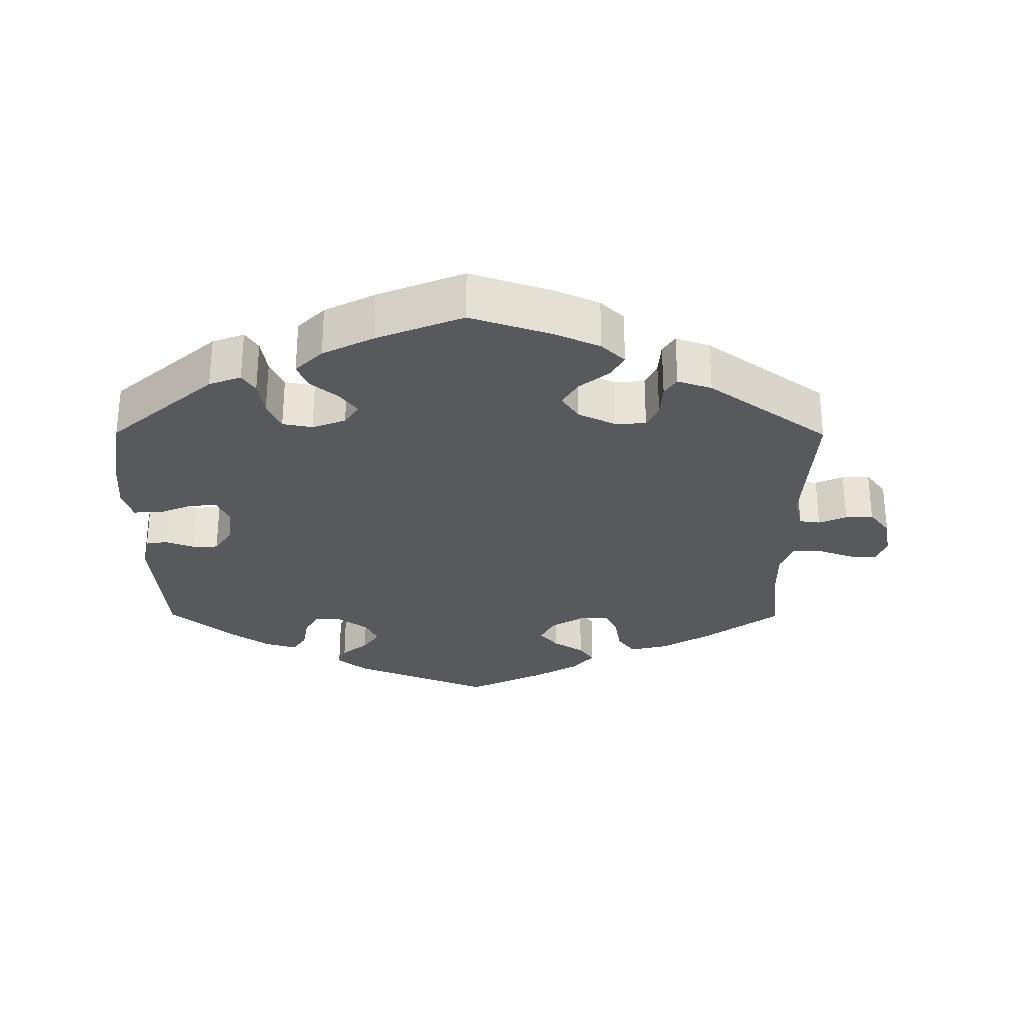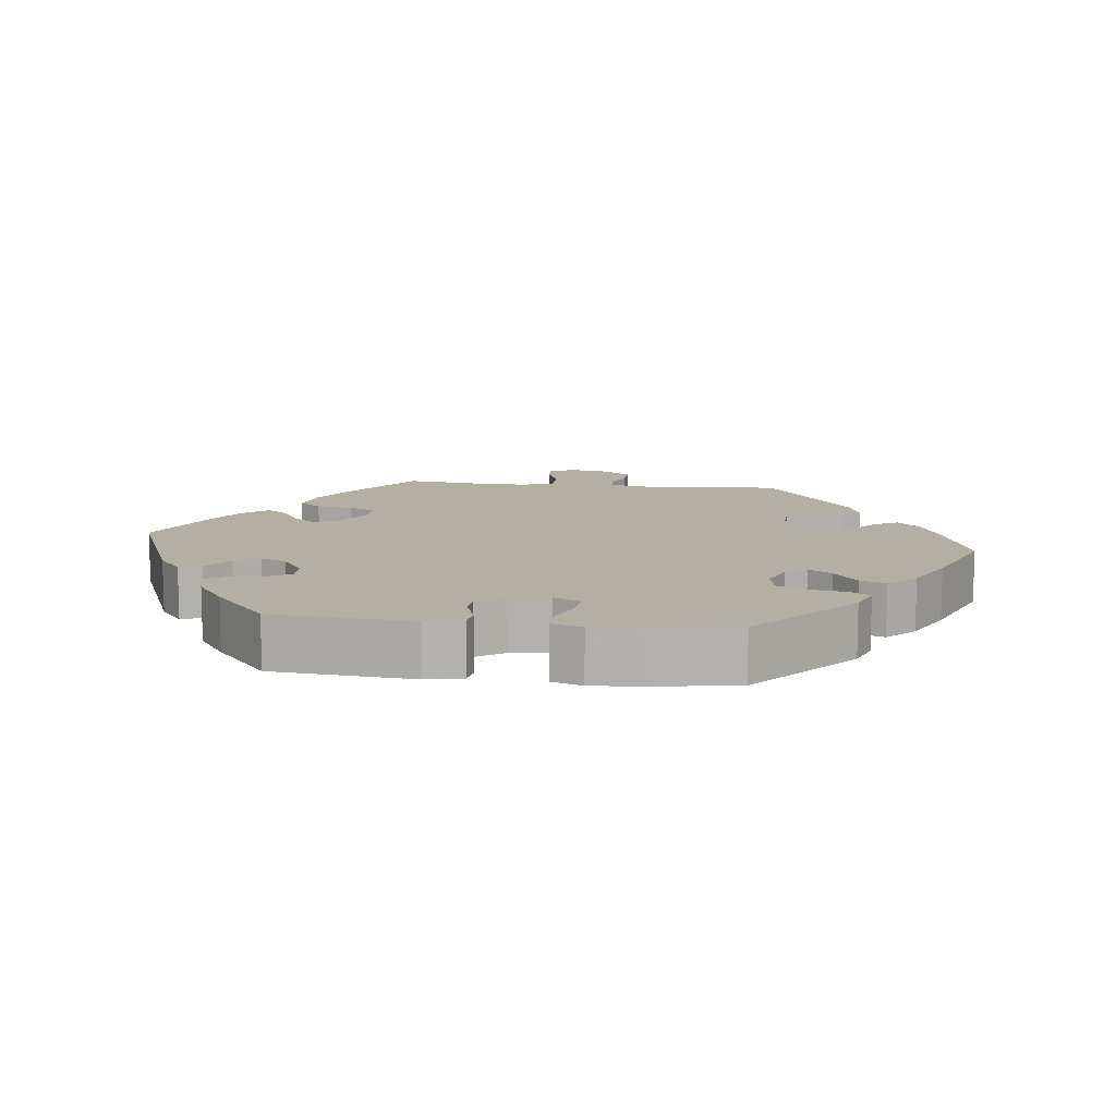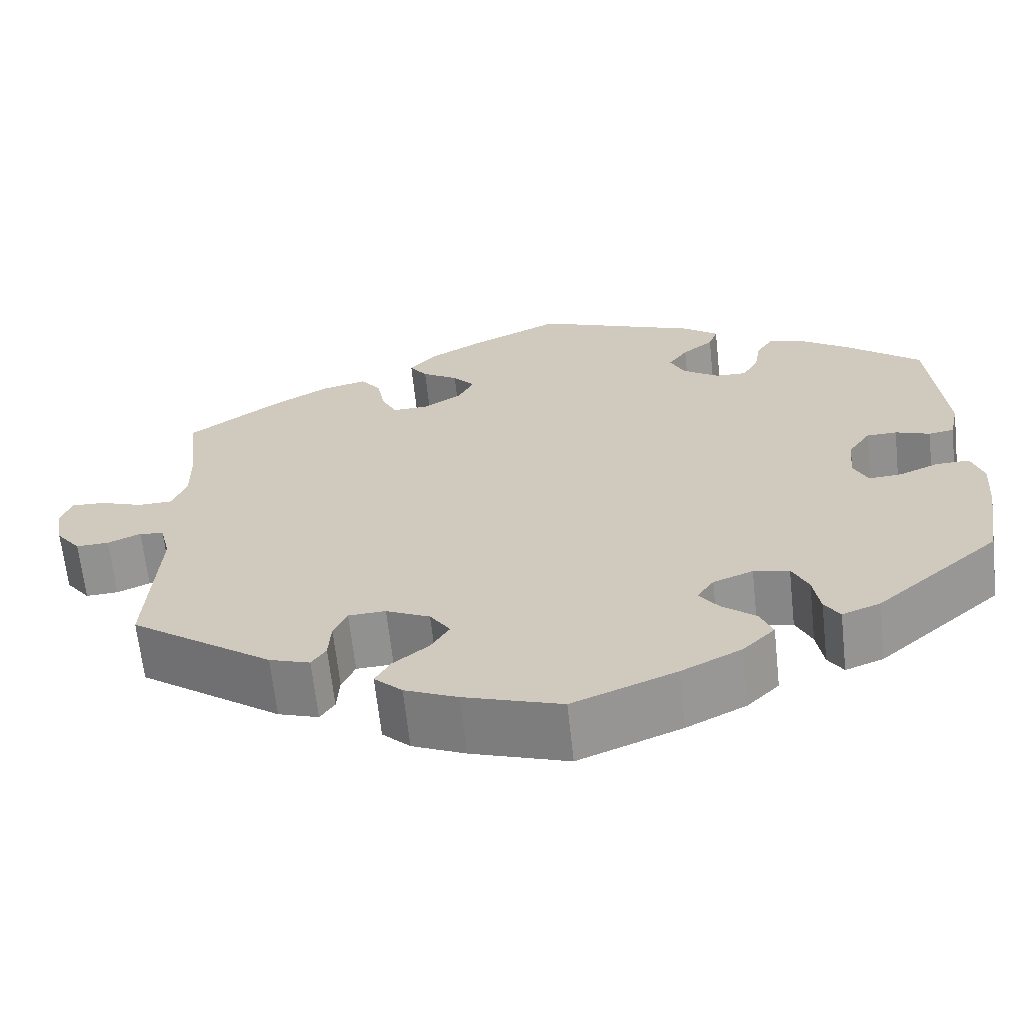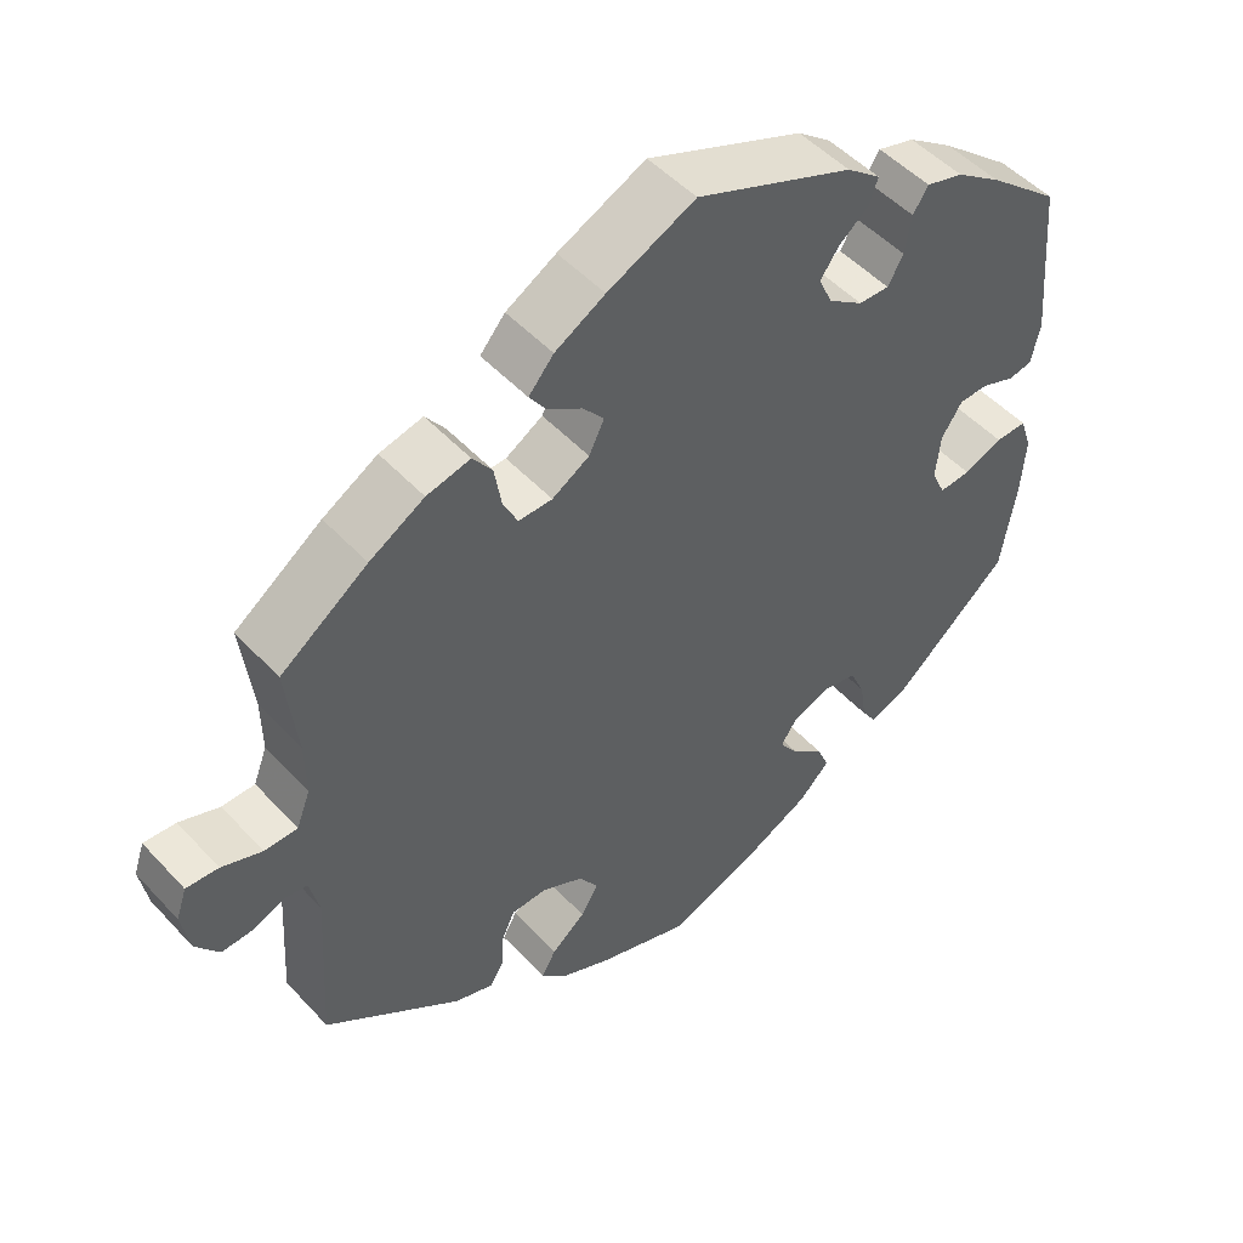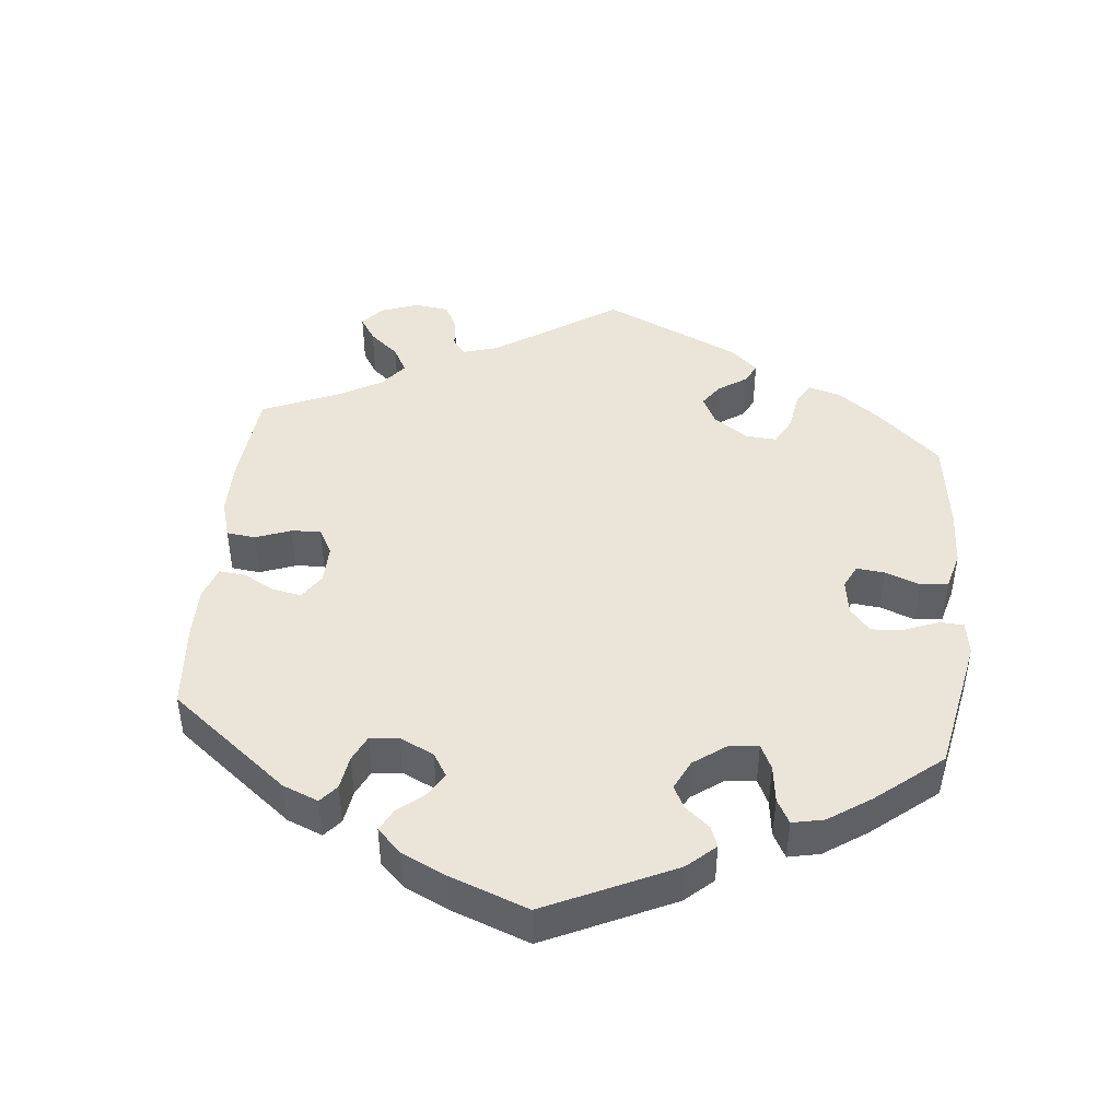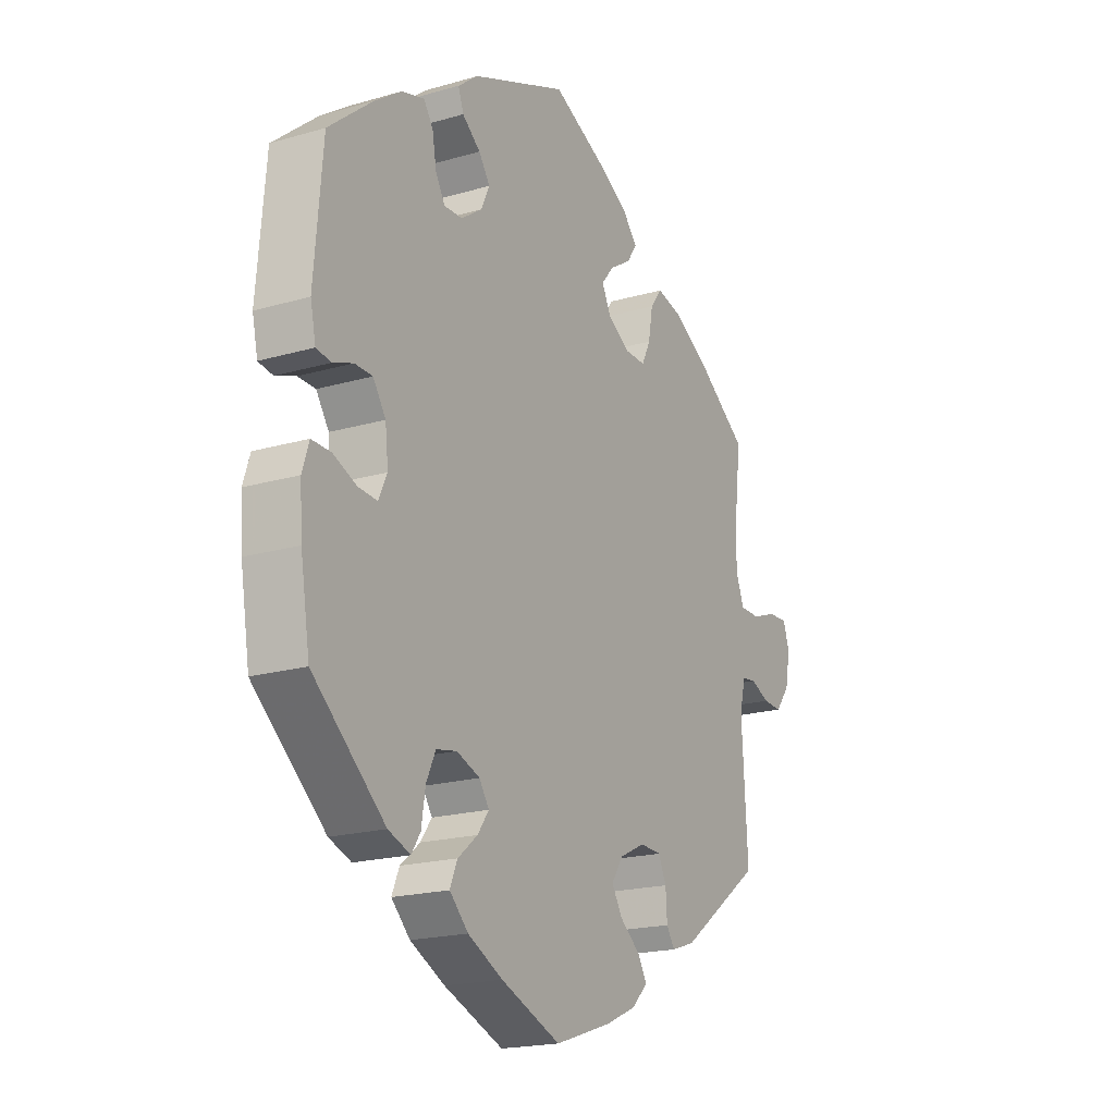
<metadata>
{"format":"obj","ext":"obj","renderer":"f3d","projection":"perspective","resolution":1024,"background":"white","views":[{"elev":-29.2,"azim":179.7,"up":"+Y"},{"elev":11.1,"azim":96.8,"up":"+Y"},{"elev":-65.4,"azim":6.2,"up":"+Z"},{"elev":49.6,"azim":-40.6,"up":"+Z"},{"elev":45.1,"azim":65.8,"up":"+Y"},{"elev":-19.3,"azim":118.6,"up":"+Z"}]}
</metadata>
<code>
v -0.489 0.07 -0.086
v -0.501 0.07 -0.036
v -0.53 0.07 -0.032
v -0.569 0.07 -0.049
v -0.608 0.07 -0.051
v -0.637 0.07 -0.013
v -0.647 0.07 0.042
v -0.634 0.07 0.08
v -0.594 0.07 0.078
v -0.544 0.07 0.06
v -0.503 0.07 0.061
v -0.486 0.07 0.105
v -0.487 0.07 0.173
v -0.501 0.07 0.289
v -0.393 0.07 0.367
v -0.325 0.07 0.407
v -0.271 0.07 0.42
v -0.247 0.07 0.388
v -0.238 0.07 0.336
v -0.22 0.07 0.299
v -0.178 0.07 0.3
v -0.132 0.07 0.328
v -0.113 0.07 0.366
v -0.139 0.07 0.397
v -0.182 0.07 0.424
v -0.203 0.07 0.454
v -0.172 0.07 0.49
v -0.11 0.07 0.526
v -0.001 0.07 0.578
v 0.194 0.07 0.5
v 0.236 0.07 0.467
v 0.225 0.07 0.436
v 0.188 0.07 0.406
v 0.165 0.07 0.373
v 0.182 0.07 0.336
v 0.225 0.07 0.306
v 0.263 0.07 0.305
v 0.282 0.07 0.339
v 0.29 0.07 0.386
v 0.309 0.07 0.415
v 0.355 0.07 0.402
v 0.411 0.07 0.363
v 0.5 0.07 0.289
v 0.517 0.07 0.092
v 0.506 0.07 0.041
v 0.476 0.07 0.036
v 0.435 0.07 0.051
v 0.399 0.07 0.05
v 0.373 0.07 0.011
v 0.367 0.07 -0.045
v 0.384 0.07 -0.082
v 0.423 0.07 -0.079
v 0.471 0.07 -0.059
v 0.51 0.07 -0.058
v 0.524 0.07 -0.101
v 0.519 0.07 -0.172
v 0.5 0.07 -0.289
v 0.353 0.07 -0.417
v 0.308 0.07 -0.434
v 0.29 0.07 -0.406
v 0.282 0.07 -0.355
v 0.263 0.07 -0.314
v 0.221 0.07 -0.306
v 0.174 0.07 -0.324
v 0.154 0.07 -0.354
v 0.177 0.07 -0.386
v 0.217 0.07 -0.419
v 0.232 0.07 -0.455
v 0.194 0.07 -0.493
v 0.123 0.07 -0.529
v 0.001 0.07 -0.578
v -0.114 0.07 -0.54
v -0.177 0.07 -0.512
v -0.21 0.07 -0.48
v -0.192 0.07 -0.448
v -0.15 0.07 -0.414
v -0.128 0.07 -0.378
v -0.152 0.07 -0.342
v -0.204 0.07 -0.317
v -0.248 0.07 -0.319
v -0.264 0.07 -0.354
v -0.267 0.07 -0.401
v -0.284 0.07 -0.427
v -0.332 0.07 -0.411
v -0.501 0.07 -0.289
v -0.489 0 -0.086
v -0.501 0 -0.036
v -0.53 0 -0.032
v -0.569 0 -0.049
v -0.608 0 -0.051
v -0.637 0 -0.013
v -0.647 0 0.042
v -0.634 0 0.08
v -0.594 0 0.078
v -0.544 0 0.06
v -0.503 0 0.061
v -0.486 0 0.105
v -0.487 0 0.173
v -0.501 0 0.289
v -0.393 0 0.367
v -0.325 0 0.407
v -0.271 0 0.42
v -0.247 0 0.388
v -0.238 0 0.336
v -0.22 0 0.299
v -0.178 0 0.3
v -0.132 0 0.328
v -0.113 0 0.366
v -0.139 0 0.397
v -0.182 0 0.424
v -0.203 0 0.454
v -0.172 0 0.49
v -0.11 0 0.526
v -0.001 0 0.578
v 0.194 0 0.5
v 0.236 0 0.467
v 0.225 0 0.436
v 0.188 0 0.406
v 0.165 0 0.373
v 0.182 0 0.336
v 0.225 0 0.306
v 0.263 0 0.305
v 0.282 0 0.339
v 0.29 0 0.386
v 0.309 0 0.415
v 0.355 0 0.402
v 0.411 0 0.363
v 0.5 0 0.289
v 0.517 0 0.092
v 0.506 0 0.041
v 0.476 0 0.036
v 0.435 0 0.051
v 0.399 0 0.05
v 0.373 0 0.011
v 0.367 0 -0.045
v 0.384 0 -0.082
v 0.423 0 -0.079
v 0.471 0 -0.059
v 0.51 0 -0.058
v 0.524 0 -0.101
v 0.519 0 -0.172
v 0.5 0 -0.289
v 0.353 0 -0.417
v 0.308 0 -0.434
v 0.29 0 -0.406
v 0.282 0 -0.355
v 0.263 0 -0.314
v 0.221 0 -0.306
v 0.174 0 -0.324
v 0.154 0 -0.354
v 0.177 0 -0.386
v 0.217 0 -0.419
v 0.232 0 -0.455
v 0.194 0 -0.493
v 0.123 0 -0.529
v 0.001 0 -0.578
v -0.114 0 -0.54
v -0.177 0 -0.512
v -0.21 0 -0.48
v -0.192 0 -0.448
v -0.15 0 -0.414
v -0.128 0 -0.378
v -0.152 0 -0.342
v -0.204 0 -0.317
v -0.248 0 -0.319
v -0.264 0 -0.354
v -0.267 0 -0.401
v -0.284 0 -0.427
v -0.332 0 -0.411
v -0.501 0 -0.289
f 84 85 1
f 81 82 83 84
f 80 81 84 1
f 79 80 1 2
f 78 79 2
f 73 74 75 76
f 73 76 77
f 72 73 77
f 71 72 77
f 70 71 77
f 69 70 77 78
f 66 67 68 69
f 65 66 69 78
f 58 59 60 61
f 58 61 62
f 57 58 62
f 56 57 62 63
f 52 53 54 55
f 51 52 55 56
f 44 45 46 47
f 44 47 48
f 43 44 48
f 42 43 48 49
f 38 39 40 41
f 37 38 41 42
f 30 31 32 33
f 30 33 34
f 29 30 34
f 28 29 34 35
f 24 25 26 27
f 23 24 27 28
f 16 17 18 19
f 16 19 20
f 13 14 15 16
f 12 13 16 20
f 11 12 20 21
f 7 8 9 10
f 7 10 11
f 6 7 11
f 3 4 5 6
f 2 3 6 11
f 64 65 78 2
f 51 56 63 64
f 50 51 64 2
f 37 42 49
f 36 37 49 50
f 23 28 35 36
f 22 23 36 50
f 21 22 50
f 2 11 21 50
f 86 170 169
f 169 168 167 166
f 86 169 166 165
f 87 86 165 164
f 87 164 163
f 161 160 159 158
f 162 161 158
f 162 158 157
f 162 157 156
f 162 156 155
f 163 162 155 154
f 154 153 152 151
f 163 154 151 150
f 146 145 144 143
f 147 146 143
f 147 143 142
f 148 147 142 141
f 140 139 138 137
f 141 140 137 136
f 132 131 130 129
f 133 132 129
f 133 129 128
f 134 133 128 127
f 126 125 124 123
f 127 126 123 122
f 118 117 116 115
f 119 118 115
f 119 115 114
f 120 119 114 113
f 112 111 110 109
f 113 112 109 108
f 104 103 102 101
f 105 104 101
f 101 100 99 98
f 105 101 98 97
f 106 105 97 96
f 95 94 93 92
f 96 95 92
f 96 92 91
f 91 90 89 88
f 96 91 88 87
f 87 163 150 149
f 149 148 141 136
f 87 149 136 135
f 134 127 122
f 135 134 122 121
f 121 120 113 108
f 135 121 108 107
f 135 107 106
f 135 106 96 87
f 1 86 87 2
f 2 87 88 3
f 3 88 89 4
f 4 89 90 5
f 5 90 91 6
f 6 91 92 7
f 7 92 93 8
f 8 93 94 9
f 9 94 95 10
f 10 95 96 11
f 11 96 97 12
f 12 97 98 13
f 13 98 99 14
f 14 99 100 15
f 15 100 101 16
f 16 101 102 17
f 17 102 103 18
f 18 103 104 19
f 19 104 105 20
f 20 105 106 21
f 21 106 107 22
f 22 107 108 23
f 23 108 109 24
f 24 109 110 25
f 25 110 111 26
f 26 111 112 27
f 27 112 113 28
f 28 113 114 29
f 29 114 115 30
f 30 115 116 31
f 31 116 117 32
f 32 117 118 33
f 33 118 119 34
f 34 119 120 35
f 35 120 121 36
f 36 121 122 37
f 37 122 123 38
f 38 123 124 39
f 39 124 125 40
f 40 125 126 41
f 41 126 127 42
f 42 127 128 43
f 43 128 129 44
f 44 129 130 45
f 45 130 131 46
f 46 131 132 47
f 47 132 133 48
f 48 133 134 49
f 49 134 135 50
f 50 135 136 51
f 51 136 137 52
f 52 137 138 53
f 53 138 139 54
f 54 139 140 55
f 55 140 141 56
f 56 141 142 57
f 57 142 143 58
f 58 143 144 59
f 59 144 145 60
f 60 145 146 61
f 61 146 147 62
f 62 147 148 63
f 63 148 149 64
f 64 149 150 65
f 65 150 151 66
f 66 151 152 67
f 67 152 153 68
f 68 153 154 69
f 69 154 155 70
f 70 155 156 71
f 71 156 157 72
f 72 157 158 73
f 73 158 159 74
f 74 159 160 75
f 75 160 161 76
f 76 161 162 77
f 77 162 163 78
f 78 163 164 79
f 79 164 165 80
f 80 165 166 81
f 81 166 167 82
f 82 167 168 83
f 83 168 169 84
f 84 169 170 85
f 85 170 86 1

</code>
